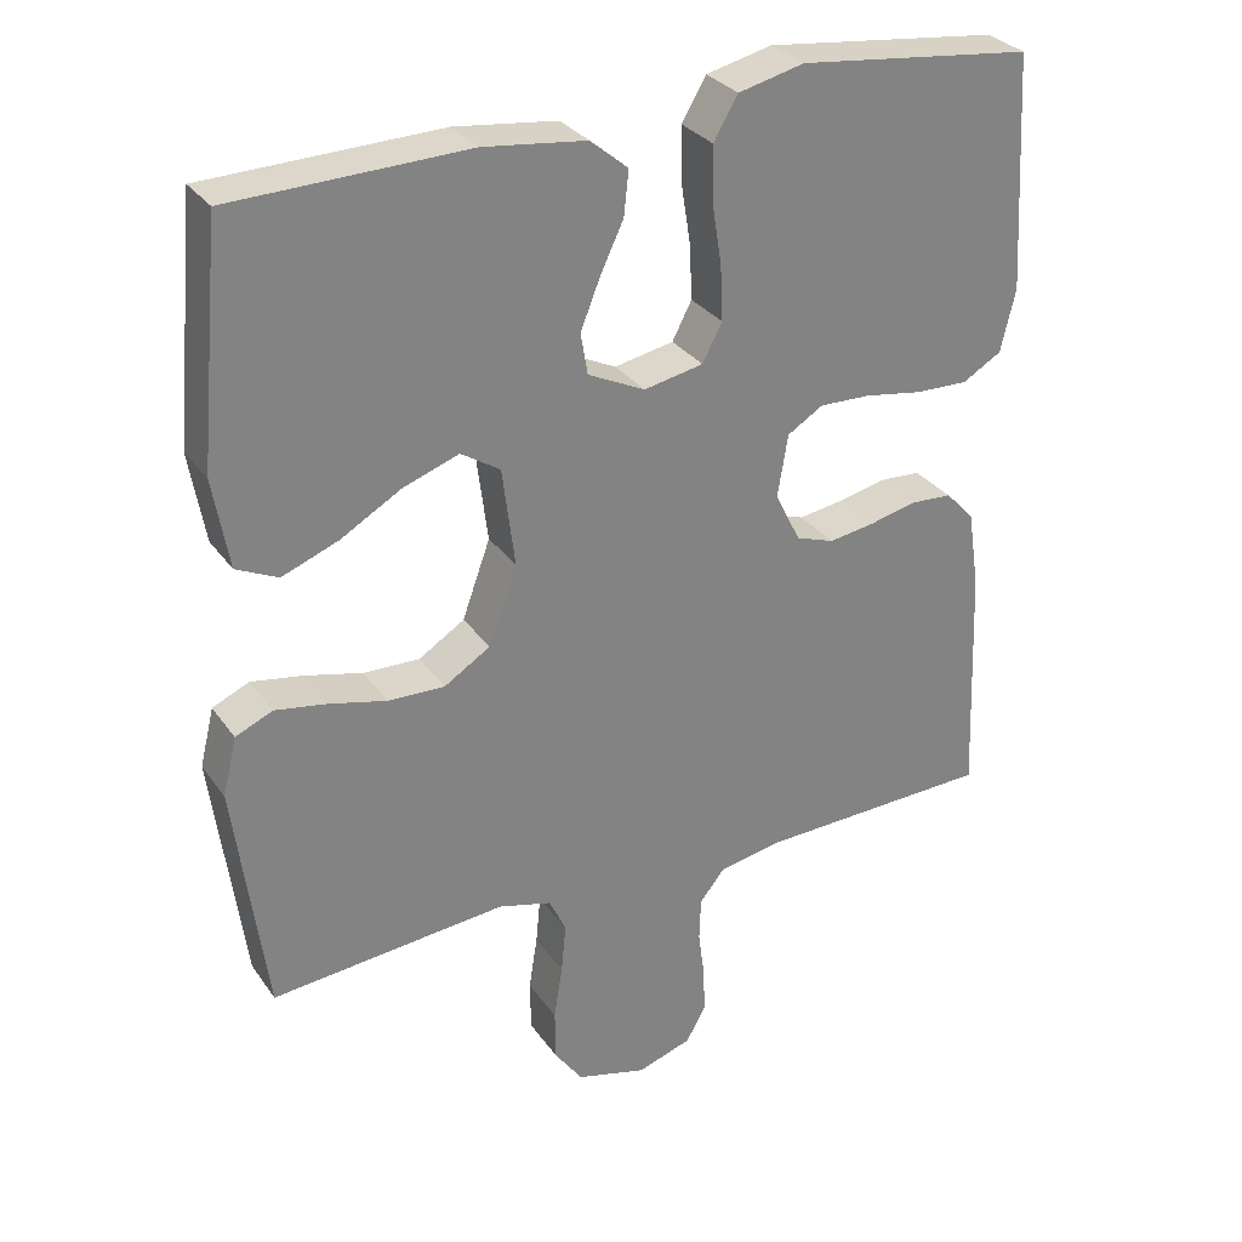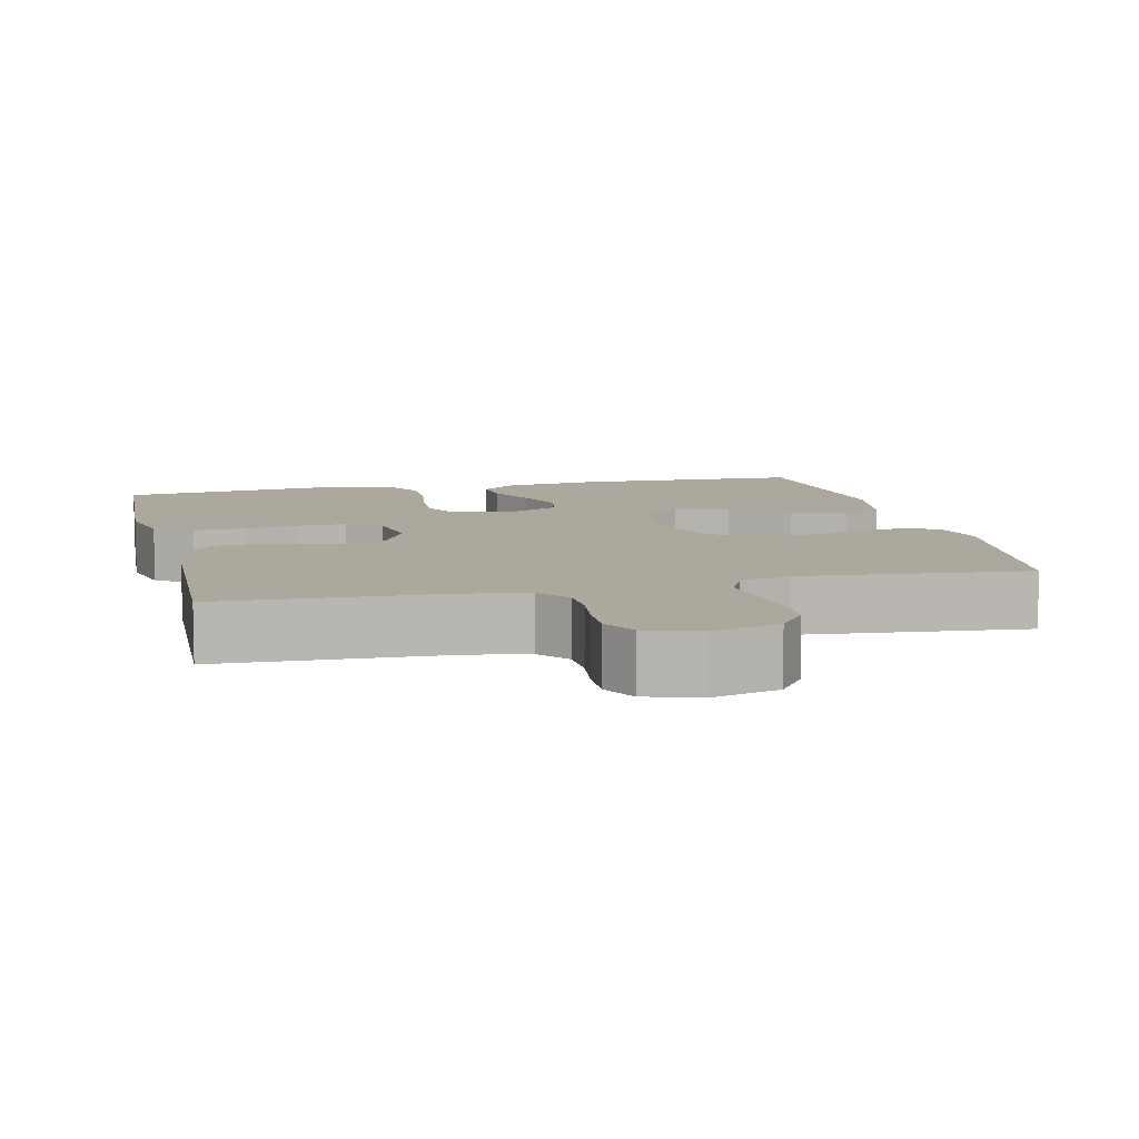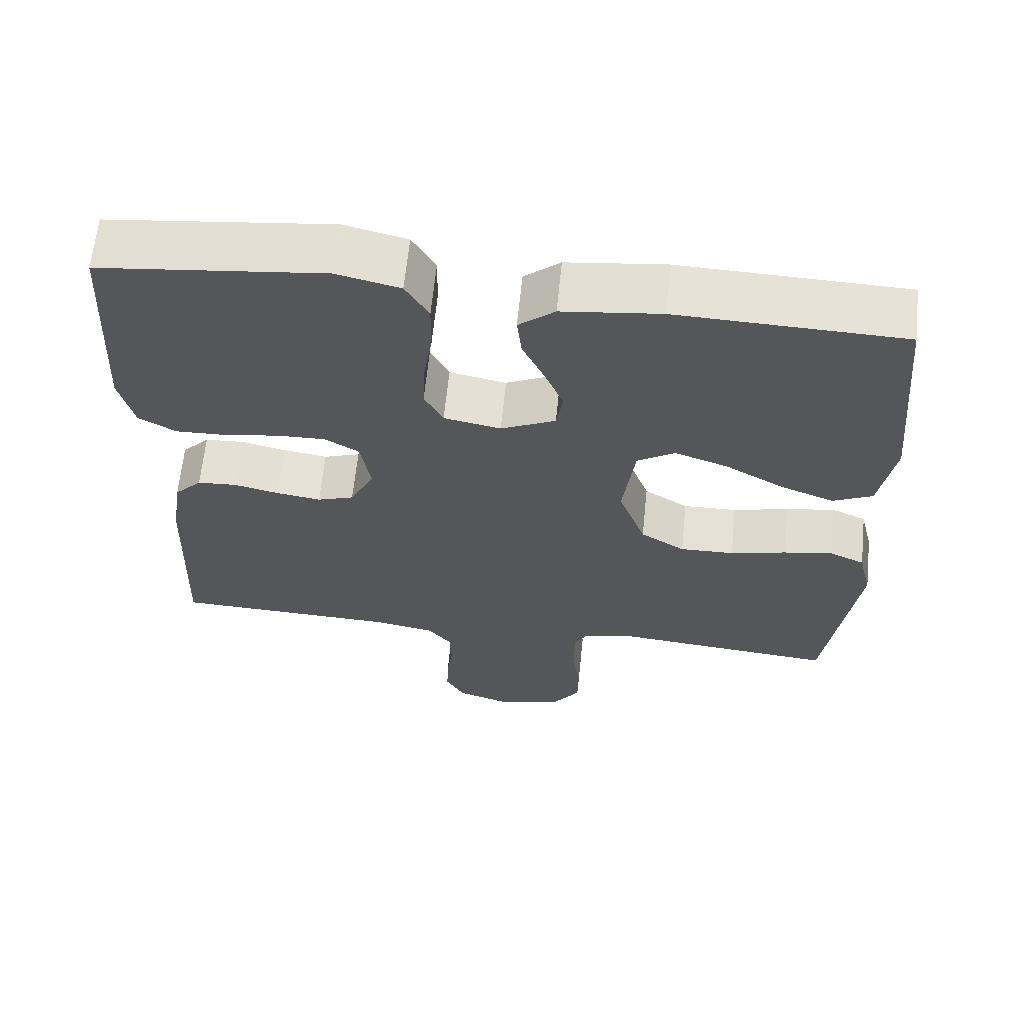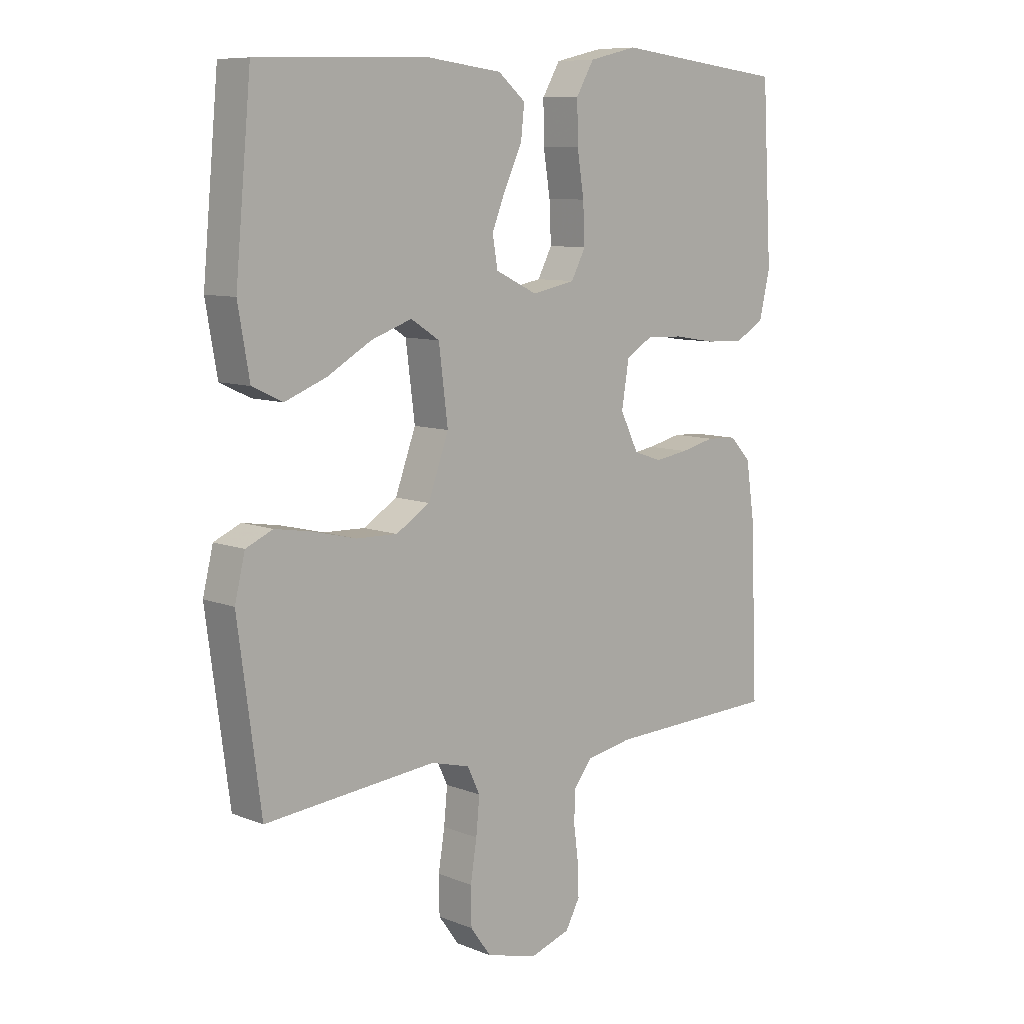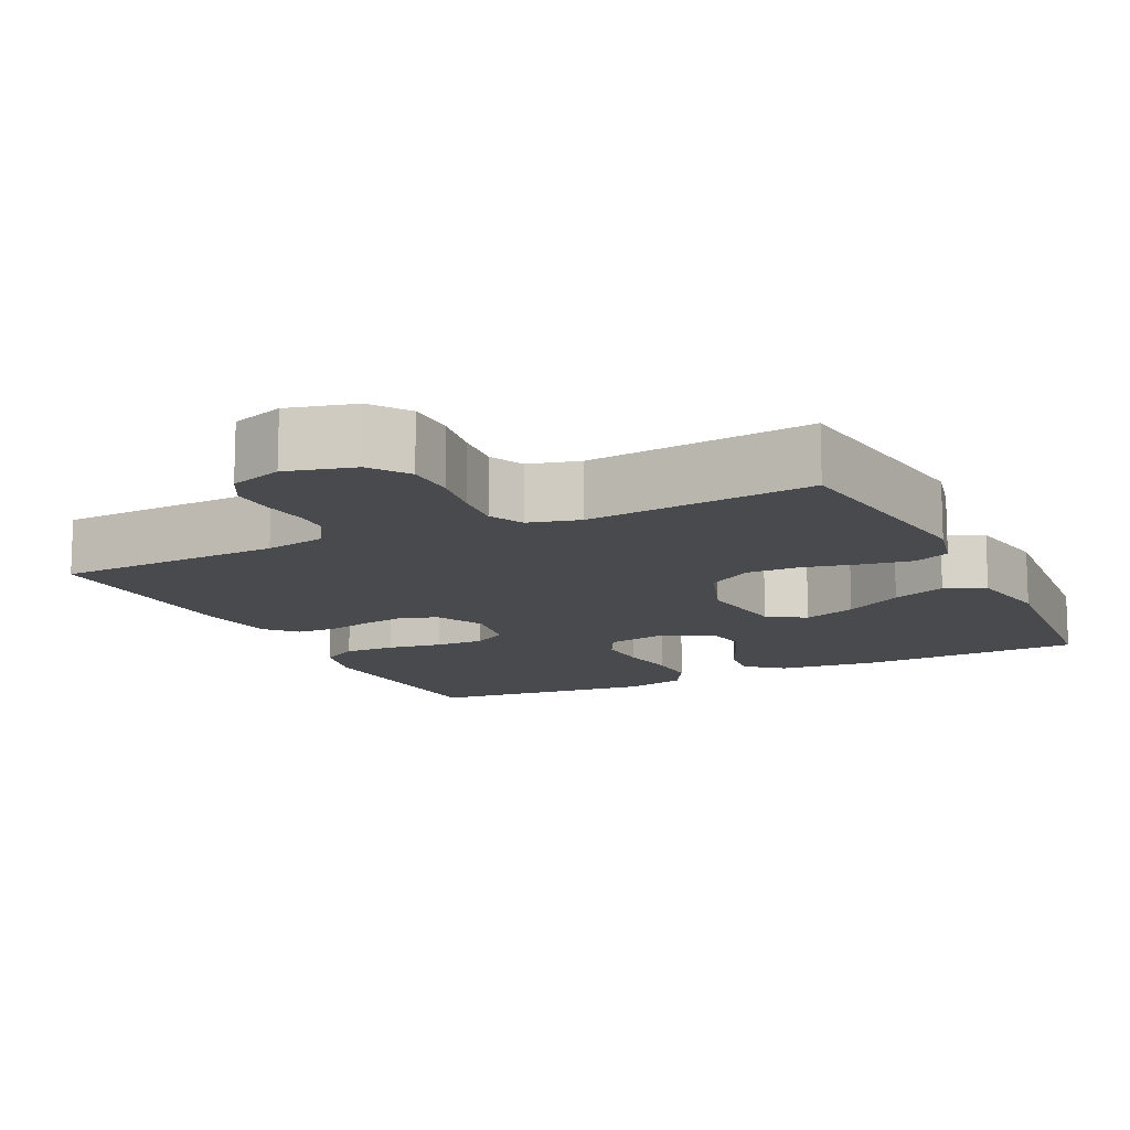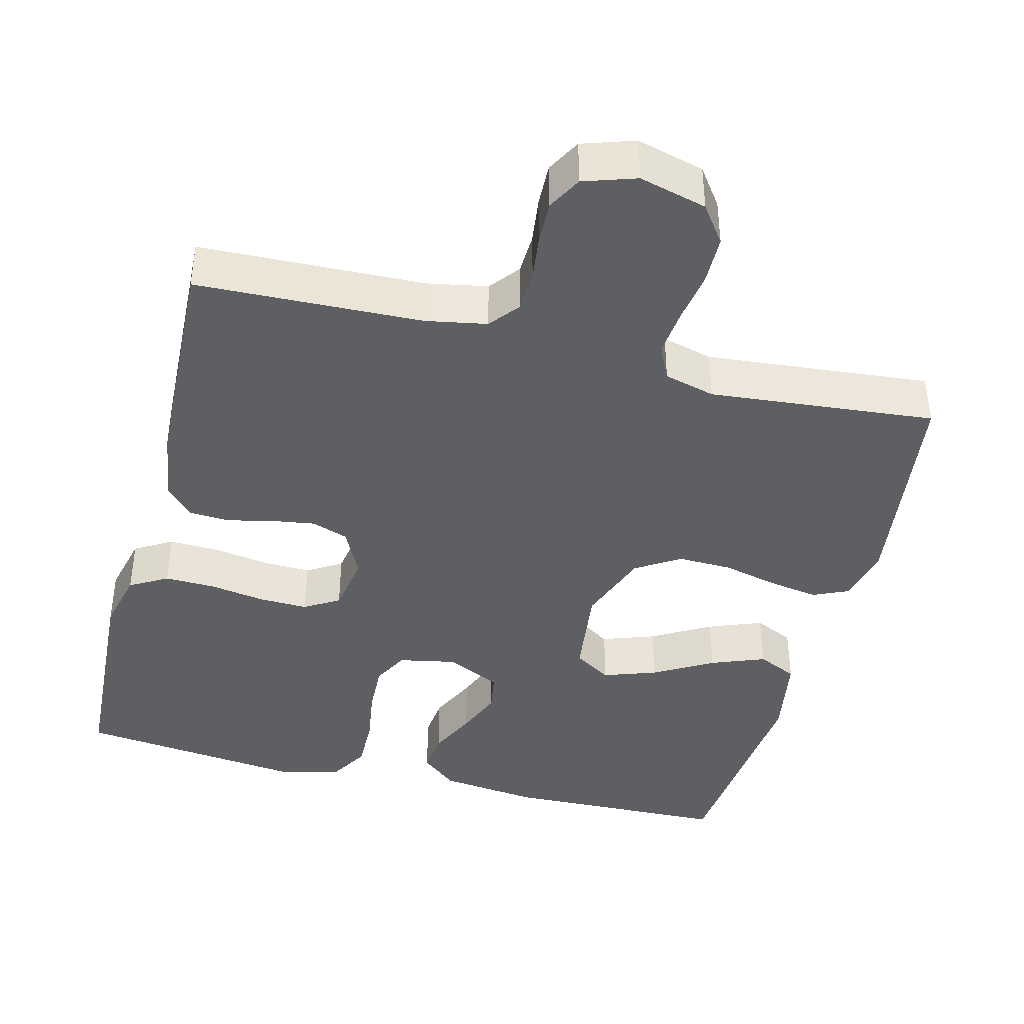
<metadata>
{"format":"obj","ext":"obj","renderer":"f3d","projection":"perspective","resolution":1024,"background":"white","views":[{"elev":30.2,"azim":-28.7,"up":"+Z"},{"elev":8.6,"azim":166.8,"up":"+Y"},{"elev":63.8,"azim":-174.2,"up":"+Z"},{"elev":8.9,"azim":-43.5,"up":"+Z"},{"elev":-12.9,"azim":-153.9,"up":"+Y"},{"elev":-41.0,"azim":165.7,"up":"+Y"}]}
</metadata>
<code>
v -0.5 0.07 -0.5
v -0.54 0.07 -0.2
v -0.522 0.07 -0.126
v -0.475 0.07 -0.105
v -0.409 0.07 -0.116
v -0.335 0.07 -0.134
v -0.263 0.07 -0.136
v -0.204 0.07 -0.099
v -0.168 0.07 0
v -0.184 0.07 0.126
v -0.234 0.07 0.158
v -0.305 0.07 0.133
v -0.383 0.07 0.088
v -0.455 0.07 0.06
v -0.508 0.07 0.085
v -0.528 0.07 0.2
v -0.5 0.07 0.5
v -0.2 0.07 0.509
v -0.069 0.07 0.493
v -0.021 0.07 0.453
v -0.027 0.07 0.397
v -0.057 0.07 0.333
v -0.082 0.07 0.271
v -0.073 0.07 0.218
v 0 0.07 0.183
v 0.076 0.07 0.198
v 0.101 0.07 0.246
v 0.098 0.07 0.315
v 0.086 0.07 0.391
v 0.085 0.07 0.462
v 0.116 0.07 0.515
v 0.2 0.07 0.535
v 0.5 0.07 0.5
v 0.517 0.07 0.2
v 0.498 0.07 0.12
v 0.448 0.07 0.091
v 0.38 0.07 0.093
v 0.307 0.07 0.105
v 0.242 0.07 0.107
v 0.196 0.07 0.079
v 0.183 0.07 0
v 0.215 0.07 -0.065
v 0.264 0.07 -0.082
v 0.323 0.07 -0.073
v 0.383 0.07 -0.059
v 0.436 0.07 -0.062
v 0.473 0.07 -0.101
v 0.488 0.07 -0.2
v 0.5 0.07 -0.5
v 0.2 0.07 -0.51
v 0.119 0.07 -0.525
v 0.087 0.07 -0.565
v 0.085 0.07 -0.62
v 0.093 0.07 -0.681
v 0.095 0.07 -0.739
v 0.07 0.07 -0.785
v 0 0.07 -0.808
v -0.09 0.07 -0.784
v -0.126 0.07 -0.734
v -0.127 0.07 -0.668
v -0.116 0.07 -0.599
v -0.11 0.07 -0.536
v -0.132 0.07 -0.49
v -0.2 0.07 -0.472
v -0.5 0 -0.5
v -0.54 0 -0.2
v -0.522 0 -0.126
v -0.475 0 -0.105
v -0.409 0 -0.116
v -0.335 0 -0.134
v -0.263 0 -0.136
v -0.204 0 -0.099
v -0.168 0 0
v -0.184 0 0.126
v -0.234 0 0.158
v -0.305 0 0.133
v -0.383 0 0.088
v -0.455 0 0.06
v -0.508 0 0.085
v -0.528 0 0.2
v -0.5 0 0.5
v -0.2 0 0.509
v -0.069 0 0.493
v -0.021 0 0.453
v -0.027 0 0.397
v -0.057 0 0.333
v -0.082 0 0.271
v -0.073 0 0.218
v 0 0 0.183
v 0.076 0 0.198
v 0.101 0 0.246
v 0.098 0 0.315
v 0.086 0 0.391
v 0.085 0 0.462
v 0.116 0 0.515
v 0.2 0 0.535
v 0.5 0 0.5
v 0.517 0 0.2
v 0.498 0 0.12
v 0.448 0 0.091
v 0.38 0 0.093
v 0.307 0 0.105
v 0.242 0 0.107
v 0.196 0 0.079
v 0.183 0 0
v 0.215 0 -0.065
v 0.264 0 -0.082
v 0.323 0 -0.073
v 0.383 0 -0.059
v 0.436 0 -0.062
v 0.473 0 -0.101
v 0.488 0 -0.2
v 0.5 0 -0.5
v 0.2 0 -0.51
v 0.119 0 -0.525
v 0.087 0 -0.565
v 0.085 0 -0.62
v 0.093 0 -0.681
v 0.095 0 -0.739
v 0.07 0 -0.785
v 0 0 -0.808
v -0.09 0 -0.784
v -0.126 0 -0.734
v -0.127 0 -0.668
v -0.116 0 -0.599
v -0.11 0 -0.536
v -0.132 0 -0.49
v -0.2 0 -0.472
f 59 60 61
f 58 59 61
f 57 58 61
f 56 57 61
f 55 56 61
f 54 55 61
f 53 54 61
f 52 53 61 62
f 51 52 62 63
f 48 49 50
f 47 48 50
f 46 47 50
f 45 46 50
f 44 45 50
f 51 63 64
f 50 51 64
f 44 50 64
f 43 44 64
f 36 37 38
f 35 36 38
f 34 35 38
f 33 34 38
f 32 33 38
f 31 32 38
f 30 31 38
f 29 30 38
f 28 29 38
f 27 28 38 39
f 26 27 39 40
f 20 21 22
f 19 20 22
f 18 19 22
f 17 18 22
f 16 17 22
f 15 16 22
f 14 15 22
f 13 14 22
f 12 13 22
f 11 12 22 23
f 10 11 23 24
f 4 5 6
f 3 4 6
f 2 3 6
f 1 2 6
f 64 1 6
f 64 6 7
f 64 7 8
f 43 64 8
f 42 43 8
f 41 42 8 9
f 41 9 10
f 40 41 10
f 26 40 10
f 25 26 10
f 10 24 25
f 125 124 123
f 125 123 122
f 125 122 121
f 125 121 120
f 125 120 119
f 125 119 118
f 125 118 117
f 126 125 117 116
f 127 126 116 115
f 114 113 112
f 114 112 111
f 114 111 110
f 114 110 109
f 114 109 108
f 128 127 115
f 128 115 114
f 128 114 108
f 128 108 107
f 102 101 100
f 102 100 99
f 102 99 98
f 102 98 97
f 102 97 96
f 102 96 95
f 102 95 94
f 102 94 93
f 102 93 92
f 103 102 92 91
f 104 103 91 90
f 86 85 84
f 86 84 83
f 86 83 82
f 86 82 81
f 86 81 80
f 86 80 79
f 86 79 78
f 86 78 77
f 86 77 76
f 87 86 76 75
f 88 87 75 74
f 70 69 68
f 70 68 67
f 70 67 66
f 70 66 65
f 70 65 128
f 71 70 128
f 72 71 128
f 72 128 107
f 72 107 106
f 73 72 106 105
f 74 73 105
f 74 105 104
f 74 104 90
f 74 90 89
f 89 88 74
f 1 65 66 2
f 2 66 67 3
f 3 67 68 4
f 4 68 69 5
f 5 69 70 6
f 6 70 71 7
f 7 71 72 8
f 8 72 73 9
f 9 73 74 10
f 10 74 75 11
f 11 75 76 12
f 12 76 77 13
f 13 77 78 14
f 14 78 79 15
f 15 79 80 16
f 16 80 81 17
f 17 81 82 18
f 18 82 83 19
f 19 83 84 20
f 20 84 85 21
f 21 85 86 22
f 22 86 87 23
f 23 87 88 24
f 24 88 89 25
f 25 89 90 26
f 26 90 91 27
f 27 91 92 28
f 28 92 93 29
f 29 93 94 30
f 30 94 95 31
f 31 95 96 32
f 32 96 97 33
f 33 97 98 34
f 34 98 99 35
f 35 99 100 36
f 36 100 101 37
f 37 101 102 38
f 38 102 103 39
f 39 103 104 40
f 40 104 105 41
f 41 105 106 42
f 42 106 107 43
f 43 107 108 44
f 44 108 109 45
f 45 109 110 46
f 46 110 111 47
f 47 111 112 48
f 48 112 113 49
f 49 113 114 50
f 50 114 115 51
f 51 115 116 52
f 52 116 117 53
f 53 117 118 54
f 54 118 119 55
f 55 119 120 56
f 56 120 121 57
f 57 121 122 58
f 58 122 123 59
f 59 123 124 60
f 60 124 125 61
f 61 125 126 62
f 62 126 127 63
f 63 127 128 64
f 64 128 65 1

</code>
